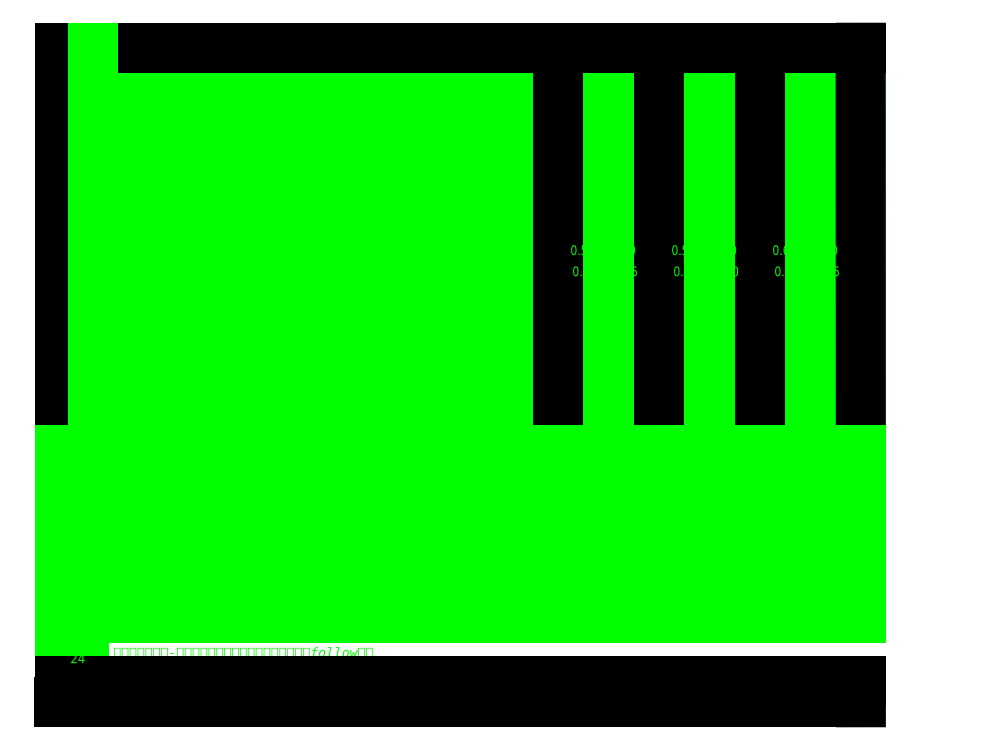
<metadata>
{"format":"dxf","ext":"dxf","renderer":"ezdxf+matplotlib","layout":"modelspace","background":"white","min_lineweight":24,"dpi":150}
</metadata>
<code>
0
SECTION
2
ENTITIES
0
LINE
8
图层1实体
10
893.6
20
87.35
30
0
11
899.8
21
87.35
31
0
0
LINE
8
图层1实体
10
893.6
20
88.64
30
0
11
899.8
21
88.64
31
0
0
LINE
8
图层1实体
10
893.6
20
91.07
30
0
11
899.8
21
91.07
31
0
0
LINE
8
图层1实体
10
893.6
20
90.91
30
0
11
899.8
21
90.91
31
0
0
LINE
8
图层1实体
10
893.6
20
90.42
30
0
11
899.8
21
90.42
31
0
0
LINE
8
图层1实体
10
893.6
20
90.59
30
0
11
899.8
21
90.59
31
0
0
LINE
8
图层1实体
10
893.6
20
90.75
30
0
11
899.8
21
90.75
31
0
0
LINE
8
图层1实体
10
893.6
20
89.94
30
0
11
899.8
21
89.94
31
0
0
LINE
8
图层1实体
10
893.6
20
89.78
30
0
11
899.8
21
89.78
31
0
0
LINE
8
图层1实体
10
893.6
20
89.61
30
0
11
899.8
21
89.61
31
0
0
LINE
8
图层1实体
10
893.6
20
89.45
30
0
11
899.8
21
89.45
31
0
0
LINE
8
图层1实体
10
893.6
20
89.29
30
0
11
899.8
21
89.29
31
0
0
LINE
8
图层1实体
10
893.6
20
89.13
30
0
11
899.8
21
89.13
31
0
0
LINE
8
图层1实体
10
893.6
20
88.8
30
0
11
899.8
21
88.8
31
0
0
LINE
8
图层1实体
10
893.6
20
90.1
30
0
11
899.8
21
90.1
31
0
0
LINE
8
图层1实体
10
893.6
20
91.24
30
0
11
899.8
21
91.24
31
0
0
LINE
8
图层1实体
10
893.6
20
91.43
30
0
11
899.8
21
91.43
31
0
0
LINE
8
图层1实体
10
893.6
20
88.97
30
0
11
899.8
21
88.97
31
0
0
TEXT
8
图层1实体
10
894
20
87.39
30
0
40
0.07364
1
DIMENSION QUADRANT IS TYPICAL FOR QUADRANTS, EXCEPT AS SHOWN
41
0.9
7
ROMANS
72
     4
11
895.8
21
87.42
31
0
0
LINE
8
图层1实体
10
893.6
20
87.67
30
0
11
899.8
21
87.67
31
0
0
TEXT
8
图层1实体
10
893.9
20
87.55
30
0
40
0.07364
1
MAXIMUM RADIUS ON ALL CORNERS UNLESS OTHERWISE SPECIFIED
41
0.9
7
ROMANS
72
     4
11
895.6
21
87.59
31
0
0
LINE
8
图层1实体
10
893.6
20
88.48
30
0
11
899.8
21
88.48
31
0
0
LINE
8
图层1实体
10
893.6
20
90.26
30
0
11
899.8
21
90.26
31
0
0
LINE
8
图层1实体
10
893.6
20
87.18
30
0
11
899.8
21
87.18
31
0
0
TEXT
8
图层1实体
10
893.7
20
87.88
30
0
40
0.07364
1
17
41
0.9
7
ROMANS
72
     4
11
893.7
21
87.92
31
0
0
TEXT
8
图层1实体
10
893.7
20
87.55
30
0
40
0.07364
1
19
41
0.9
7
ROMANS
72
     4
11
893.7
21
87.59
31
0
0
TEXT
8
图层1实体
10
893.7
20
90.96
30
0
40
0.07364
1
2
41
0.9
7
ROMANS
72
     4
11
893.7
21
90.99
31
0
0
TEXT
8
图层1实体
10
893.7
20
90.63
30
0
40
0.07364
1
4
41
0.9
7
ROMANS
72
     4
11
893.7
21
90.67
31
0
0
TEXT
8
图层1实体
10
893.7
20
90.79
30
0
40
0.07364
1
3
41
0.9
7
ROMANS
72
     4
11
893.7
21
90.83
31
0
0
TEXT
8
图层1实体
10
893.7
20
90.48
30
0
40
0.07364
1
5
41
0.9
7
ROMANS
72
     4
11
893.7
21
90.52
31
0
0
TEXT
8
图层1实体
10
893.7
20
90.31
30
0
40
0.07364
1
6
41
0.9
7
ROMANS
72
     4
11
893.7
21
90.34
31
0
0
TEXT
8
图层1实体
10
893.7
20
90.15
30
0
40
0.07364
1
7
41
0.9
7
ROMANS
72
     4
11
893.7
21
90.18
31
0
0
TEXT
8
图层1实体
10
893.7
20
89.82
30
0
40
0.07364
1
9
41
0.9
7
ROMANS
72
     4
11
893.7
21
89.86
31
0
0
TEXT
8
图层1实体
10
893.7
20
89.66
30
0
40
0.07364
1
10
41
0.9
7
ROMANS
72
     4
11
893.7
21
89.7
31
0
0
TEXT
8
图层1实体
10
893.7
20
89.5
30
0
40
0.07364
1
11
41
0.9
7
ROMANS
72
     4
11
893.7
21
89.54
31
0
0
TEXT
8
图层1实体
10
893.7
20
89.34
30
0
40
0.07364
1
12
41
0.9
7
ROMANS
72
     4
11
893.7
21
89.37
31
0
0
TEXT
8
图层1实体
10
893.7
20
89.17
30
0
40
0.07364
1
13
41
0.9
7
ROMANS
72
     4
11
893.7
21
89.21
31
0
0
TEXT
8
图层1实体
10
893.7
20
89.01
30
0
40
0.07364
1
14
41
0.9
7
ROMANS
72
     4
11
893.7
21
89.05
31
0
0
TEXT
8
图层1实体
10
893.7
20
89.98
30
0
40
0.07364
1
8
41
0.9
7
ROMANS
72
     4
11
893.7
21
90.02
31
0
0
TEXT
8
图层1实体
10
893.7
20
91.12
30
0
40
0.07364
1
1
41
0.9
7
ROMANS
72
     4
11
893.7
21
91.16
31
0
0
TEXT
8
图层1实体
10
893.9
20
90.96
30
0
40
0.07364
1
PILOT HOLE DIAMETER
41
0.9
7
ROMANS
72
     4
11
894.5
21
91
31
0
0
TEXT
8
图层1实体
10
893.9
20
90.79
30
0
40
0.07364
1
EXTERNAL LEAD WIDTH
41
0.9
7
ROMANS
72
     4
11
894.5
21
90.83
31
0
0
TEXT
8
图层1实体
10
893.9
20
90.63
30
0
40
0.07364
1
M TO M CLEARANCE AFTER ETCH
41
0.9
7
ROMANS
72
     4
11
894.8
21
90.67
31
0
0
TEXT
8
图层1实体
10
894
20
90.47
30
0
40
0.07364
1
MIN. LEAD SPACE AFTER ETCH
41
0.9
7
ROMANS
72
     4
11
894.7
21
90.51
31
0
0
TEXT
8
图层1实体
10
893.9
20
90.31
30
0
40
0.07364
1
MIN. LEAD SPACE AFTER PLATE
41
0.9
7
ROMANS
72
     4
11
894.8
21
90.35
31
0
0
TEXT
8
图层1实体
10
893.9
20
90.15
30
0
40
0.07364
1
CONNECTING BAR WIDTH
41
0.9
7
ROMANS
72
     4
11
894.5
21
90.18
31
0
0
TEXT
8
图层1实体
10
894.8
20
89.83
30
0
40
0.07364
1
(TOP)
41
0.9
7
ROMANS
72
     4
11
894.9
21
89.86
31
0
0
TEXT
8
图层1实体
10
894.8
20
89.66
30
0
40
0.07364
1
(BOTTOM)
41
0.9
7
ROMANS
72
     4
11
895
21
89.69
31
0
0
TEXT
8
图层1实体
10
893.9
20
89.82
30
0
40
0.07364
1
PAD SIZE (X,Y)
41
0.9
7
ROMANS
72
     4
11
894.3
21
89.85
31
0
0
TEXT
8
图层1实体
10
893.9
20
89.67
30
0
40
0.07364
1
PAD SIZE (X,Y)
41
0.9
7
ROMANS
72
     4
11
894.3
21
89.7
31
0
0
TEXT
8
图层1实体
10
893.9
20
89.5
30
0
40
0.07364
1
STRIP LENGTH
41
0.9
7
ROMANS
72
     4
11
894.3
21
89.54
31
0
0
TEXT
8
图层1实体
10
893.9
20
89.34
30
0
40
0.07364
1
STRIP WIDTH
41
0.9
7
ROMANS
72
     4
11
894.3
21
89.37
31
0
0
TEXT
8
图层1实体
10
894
20
89.17
30
0
40
0.07364
1
UNIT PITCH
41
0.9
7
ROMANS
72
     4
11
894.2
21
89.21
31
0
0
TEXT
8
图层1实体
10
893.9
20
89.01
30
0
40
0.07364
1
CUMULATIVE PITCH
41
0.9
7
ROMANS
72
     4
11
894.4
21
89.05
31
0
0
TEXT
8
图层1实体
10
893.9
20
89.98
30
0
40
0.07364
1
HALF ETCHED DEPTH
41
0.9
7
ROMANS
72
     4
11
894.5
21
90.02
31
0
0
TEXT
8
图层1实体
10
895.2
20
90.81
30
0
40
0.07364
1
(BOTTOM)
41
0.9
7
ROMANS
72
     4
11
895.4
21
90.84
31
0
0
TEXT
8
图层1实体
10
893.9
20
91.12
30
0
40
0.07364
1
MATERIAL THICKNESS -
41
0.9
7
ROMANS
72
     4
11
894.6
21
91.16
31
0
0
TEXT
8
图层1实体
10
895.3
20
91.12
30
0
40
0.07364
1
EFTEC64T
41
0.9
7
ROMANS
72
     4
11
895.5
21
91.16
31
0
0
LINE
8
图层1实体
10
899
20
87.51
30
0
11
899
21
87.67
31
0
0
LINE
8
图层1实体
10
899
20
87.83
30
0
11
899
21
87.99
31
0
0
LINE
8
图层1实体
10
899
20
88.32
30
0
11
899
21
88.48
31
0
0
LINE
8
图层1实体
10
899
20
88.48
30
0
11
899
21
91.43
31
0
0
LINE
8
图层1实体
10
898.2
20
87.51
30
0
11
898.2
21
87.67
31
0
0
LINE
8
图层1实体
10
898.2
20
87.83
30
0
11
898.2
21
87.99
31
0
0
LINE
8
图层1实体
10
898.2
20
88.32
30
0
11
898.2
21
88.48
31
0
0
LINE
8
图层1实体
10
898.2
20
88.48
30
0
11
898.2
21
91.43
31
0
0
LINE
8
图层1实体
10
897.4
20
87.51
30
0
11
897.4
21
87.99
31
0
0
LINE
8
图层1实体
10
897.4
20
88.32
30
0
11
897.4
21
88.48
31
0
0
LINE
8
图层1实体
10
897.4
20
88.48
30
0
11
897.4
21
91.43
31
0
0
TEXT
8
图层1实体
10
898.6
20
87.56
30
0
40
0.07364
1
-
41
0.9
7
ROMANS
72
     4
11
898.6
21
87.59
31
0
0
TEXT
8
图层1实体
10
897.8
20
87.56
30
0
40
0.07364
1
-
41
0.9
7
ROMANS
72
     4
11
897.8
21
87.59
31
0
0
TEXT
8
图层1实体
10
899.3
20
87.55
30
0
40
0.07364
1
0.15
41
0.9
7
ROMANS
72
     4
11
899.4
21
87.59
31
0
0
TEXT
8
图层1实体
10
898.5
20
90.96
30
0
40
0.07364
1
1.524
41
0.9
7
ROMANS
72
     4
11
898.6
21
90.99
31
0
0
TEXT
8
图层1实体
10
898.5
20
91.28
30
0
40
0.08837
1
NOM.
41
0.9
7
ROMANS
72
     4
11
898.6
21
91.32
31
0
0
TEXT
8
图层1实体
10
898.6
20
90.63
30
0
40
0.07364
1
-
41
0.9
7
ROMANS
72
     4
11
898.6
21
90.67
31
0
0
TEXT
8
图层1实体
10
898.6
20
90.47
30
0
40
0.07364
1
-
41
0.9
7
ROMANS
72
     4
11
898.6
21
90.5
31
0
0
TEXT
8
图层1实体
10
898.6
20
90.31
30
0
40
0.07364
1
-
41
0.9
7
ROMANS
72
     4
11
898.6
21
90.34
31
0
0
TEXT
8
图层1实体
10
897.7
20
90.31
30
0
40
0.07364
1
0.05
41
0.9
7
ROMANS
72
     4
11
897.8
21
90.34
31
0
0
TEXT
8
图层1实体
10
897.7
20
90.47
30
0
40
0.07364
1
0.06
41
0.9
7
ROMANS
72
     4
11
897.8
21
90.51
31
0
0
TEXT
8
图层1实体
10
897.7
20
90.63
30
0
40
0.07364
1
0.06
41
0.9
7
ROMANS
72
     4
11
897.8
21
90.67
31
0
0
TEXT
8
图层1实体
10
897.7
20
90.96
30
0
40
0.07364
1
1.499
41
0.9
7
ROMANS
72
     4
11
897.8
21
90.99
31
0
0
TEXT
8
图层1实体
10
897.7
20
91.28
30
0
40
0.08837
1
MIN.
41
0.9
7
ROMANS
72
     4
11
897.9
21
91.33
31
0
0
TEXT
8
图层1实体
10
899.3
20
90.96
30
0
40
0.07364
1
1.549
41
0.9
7
ROMANS
72
     4
11
899.4
21
90.99
31
0
0
TEXT
8
图层1实体
10
899.4
20
90.63
30
0
40
0.07364
1
-
41
0.9
7
ROMANS
72
     4
11
899.4
21
90.67
31
0
0
TEXT
8
图层1实体
10
899.4
20
90.47
30
0
40
0.07364
1
-
41
0.9
7
ROMANS
72
     4
11
899.4
21
90.5
31
0
0
TEXT
8
图层1实体
10
899.4
20
90.31
30
0
40
0.07364
1
-
41
0.9
7
ROMANS
72
     4
11
899.4
21
90.34
31
0
0
TEXT
8
图层1实体
10
899.3
20
91.28
30
0
40
0.08837
1
MAX.
41
0.9
7
ROMANS
72
     4
11
899.4
21
91.33
31
0
0
TEXT
8
图层1实体
10
894
20
87.88
30
0
40
0.07364
1
TAPE POSITION TOL.
41
0.9
7
ROMANS
72
     4
11
894.5
21
87.92
31
0
0
LINE
8
图层1实体
10
893.6
20
86.38
30
0
11
893.6
21
91.43
31
0
0
TEXT
8
图层1实体
10
893.7
20
87.72
30
0
40
0.07364
1
18
41
0.9
7
ROMANS
72
     4
11
893.7
21
87.75
31
0
0
LINE
8
图层1实体
10
899.8
20
86.38
30
0
11
899.8
21
91.43
31
0
0
TEXT
8
图层1实体
10
895.8
20
88.68
30
0
40
0.07364
1
: XL
41
0.9
7
ROMANS
72
     4
11
895.9
21
88.72
31
0
0
LINE
8
图层1实体
10
893.9
20
86.38
30
0
11
893.9
21
91.43
31
0
0
TEXT
8
图层1实体
10
895.8
20
88.53
30
0
40
0.07364
1
: YH
41
0.9
7
ROMANS
72
     4
11
895.9
21
88.56
31
0
0
TEXT
8
图层1实体
10
893.7
20
88.85
30
0
40
0.07364
1
15
41
0.9
7
ROMANS
72
     4
11
893.7
21
88.89
31
0
0
TEXT
8
图层1实体
10
893.9
20
88.85
30
0
40
0.07364
1
PLATING AREA (PKG CENTER REF.) : XR
41
0.9
7
ROMANS
72
     4
11
895
21
88.88
31
0
0
LINE
8
图层1实体
10
893.6
20
87.83
30
0
11
899.8
21
87.83
31
0
0
LINE
8
图层1实体
10
893.6
20
87.99
30
0
11
899.8
21
87.99
31
0
0
TEXT
8
图层1实体
10
895.8
20
88.36
30
0
40
0.07364
1
: YL
41
0.9
7
ROMANS
72
     4
11
895.9
21
88.4
31
0
0
TEXT
8
图层1实体
10
898.6
20
88.85
30
0
40
0.07364
1
-
41
0.9
7
ROMANS
72
     4
11
898.6
21
88.88
31
0
0
LINE
8
图层1实体
10
893.6
20
88.32
30
0
11
899.8
21
88.32
31
0
0
LINE
8
图层1实体
10
893.6
20
87.51
30
0
11
899.8
21
87.51
31
0
0
TEXT
8
图层1实体
10
894
20
87.72
30
0
40
0.07364
1
TAPE MATERIAL
41
0.9
7
ROMANS
72
     4
11
894.3
21
87.75
31
0
0
TEXT
8
图层1实体
10
893.7
20
87.39
30
0
40
0.07364
1
20
41
0.9
7
ROMANS
72
     4
11
893.7
21
87.43
31
0
0
LINE
8
图层1实体
10
893.6
20
87.18
30
0
11
899.8
21
87.18
31
0
0
LINE
8
图层1实体
10
893.6
20
87.02
30
0
11
899.8
21
87.02
31
0
0
TEXT
8
图层1实体
10
893.7
20
87.23
30
0
40
0.07364
1
21
41
0.9
7
ROMANS
72
     4
11
893.7
21
87.27
31
0
0
TEXT
8
图层1实体
10
894
20
87.22
30
0
40
0.07364
1
GENERAL TOLERANCE SHOULD BE +/-0.05MM;
41
0.9
7
ROMANS
72
     4
11
895.2
21
87.25
31
0
0
MTEXT
8
图层1实体
10
894
20
87.16
30
-0.001736
40
0.07364
41
22.42
46
0.6319
71
     1
72
     5
1
LOGO(HALF ETCH),{\fSimSun|b0|i0|c134|p2;刻字内容}:{\fSimSun|b0|i0|c134|p2;料号}-{\fSimSun|b0|i0|c134|p2;供应商名字。}({\fSimSun|b0|i0|c134|p2;料号以收到的订单料号为准},{\fSimSun|b0|i0|c134|p2;供应商名字取公司名字首字母})
7
ROMANS
73
     1
44
1
0
MTEXT
8
图层1实体
10
893.7
20
87.11
30
0
40
0.07364
41
0.0408
46
0.03778
71
     5
72
     1
1
{\W0.9;22}
7
ROMANS
73
     1
44
1
0
TEXT
8
图层1实体
10
898.6
20
88.69
30
0
40
0.07364
1
-
41
0.9
7
ROMANS
72
     4
11
898.6
21
88.72
31
0
0
TEXT
8
图层1实体
10
898.6
20
88.53
30
0
40
0.07364
1
-
41
0.9
7
ROMANS
72
     4
11
898.6
21
88.56
31
0
0
TEXT
8
图层1实体
10
898.6
20
88.37
30
0
40
0.07364
1
-
41
0.9
7
ROMANS
72
     4
11
898.6
21
88.4
31
0
0
TEXT
8
图层1实体
10
897.8
20
88.85
30
0
40
0.07364
1
-
41
0.9
7
ROMANS
72
     4
11
897.8
21
88.88
31
0
0
TEXT
8
图层1实体
10
897.8
20
88.69
30
0
40
0.07364
1
-
41
0.9
7
ROMANS
72
     4
11
897.8
21
88.72
31
0
0
TEXT
8
图层1实体
10
897.8
20
88.53
30
0
40
0.07364
1
-
41
0.9
7
ROMANS
72
     4
11
897.8
21
88.56
31
0
0
TEXT
8
图层1实体
10
897.8
20
88.37
30
0
40
0.07364
1
-
41
0.9
7
ROMANS
72
     4
11
897.8
21
88.4
31
0
0
TEXT
8
图层1实体
10
899.4
20
88.85
30
0
40
0.07364
1
-
41
0.9
7
ROMANS
72
     4
11
899.4
21
88.88
31
0
0
TEXT
8
图层1实体
10
899.4
20
88.69
30
0
40
0.07364
1
-
41
0.9
7
ROMANS
72
     4
11
899.4
21
88.72
31
0
0
TEXT
8
图层1实体
10
899.4
20
88.53
30
0
40
0.07364
1
-
41
0.9
7
ROMANS
72
     4
11
899.4
21
88.56
31
0
0
TEXT
8
图层1实体
10
899.4
20
88.37
30
0
40
0.07364
1
-
41
0.9
7
ROMANS
72
     4
11
899.4
21
88.4
31
0
0
LINE
8
图层1实体
10
893.6
20
86.86
30
0
11
899.8
21
86.86
31
0
0
MTEXT
8
图层1实体
10
897.2
20
86.7
30
0.04224
40
0.07364
41
6.36
46
0.6525
71
     5
72
     1
1
\pxql;{\f宋体|b0|i0|c134|p0;\W1;框架名称、料号-供应商名称、行列刻字，位置及大小要follow图纸\P\fSimSun|b0|i0|c134|p0;Leadframe name, part number-supplier, row and column number，Position and size should follow the drawing.}
7
ROMANS
73
     1
44
1
90
        2
0
LINE
8
图层1实体
10
893.6
20
86.54
30
0
11
899.8
21
86.54
31
0
0
TEXT
8
图层1实体
10
893.7
20
86.9
30
0.06995
40
0.07364
1
23
7
ROMANS
72
     4
11
893.7
21
86.93
31
0.06995
0
TEXT
8
图层1实体
10
893.7
20
86.67
30
0.06995
40
0.07364
1
24
7
ROMANS
72
     4
11
893.7
21
86.7
31
0.06995
0
TEXT
8
图层1实体
10
893.7
20
88.2
30
0
40
0.07364
1
16
41
0.9
7
ROMANS
72
     4
11
893.7
21
88.24
31
0
0
MTEXT
8
0
10
895.2
20
88.24
30
0
40
0.07364
41
2.777
46
0.1202
71
     5
72
     1
1
{\W0.9;PLATING TO SILVER, AREA REFER TO SHT   4  OF 5}
7
ROMANS
73
     1
44
1
0
TEXT
8
TEMPLATE
10
898.5
20
89.98
30
0
40
0.07509
1
0.055
41
0.9
7
ROMANS
72
     4
11
898.6
21
90.02
31
0
0
TEXT
8
TEMPLATE
10
897.7
20
89.98
30
0
40
0.07509
1
0.03
41
0.9
7
ROMANS
72
     4
11
897.8
21
90.02
31
0
0
TEXT
8
TEMPLATE
10
899.2
20
89.98
30
0
40
0.07509
1
0.08
41
0.9
7
ROMANS
72
     4
11
899.4
21
90.01
31
0
0
TEXT
8
TEMPLATE
10
898.5
20
91.12
30
0
40
0.07509
1
0.102
41
0.9
7
ROMANS
72
     4
11
898.6
21
91.15
31
0
0
TEXT
8
TEMPLATE
10
897.7
20
91.12
30
0
40
0.07509
1
0.094
41
0.9
7
ROMANS
72
     4
11
897.8
21
91.15
31
0
0
TEXT
8
TEMPLATE
10
899.3
20
91.12
30
0
40
0.07509
1
0.11
41
0.9
7
ROMANS
72
     4
11
899.4
21
91.15
31
0
0
TEXT
8
TEMPLATE
10
898.2
20
87.7
30
0
40
0.07364
1
PS-1030-05D
41
0.9
7
ROMANS
72
     4
11
898.6
21
87.74
31
0
0
TEXT
8
TEMPLATE
10
897.7
20
87.87
30
0
40
0.07364
1
30.7
41
0.9
7
ROMANS
72
     4
11
897.8
21
87.91
31
0
0
TEXT
8
TEMPLATE
10
898.5
20
87.87
30
0
40
0.07364
1
31
41
0.9
7
ROMANS
72
     4
11
898.6
21
87.91
31
0
0
TEXT
8
TEMPLATE
10
899.3
20
87.88
30
0
40
0.07364
1
31.3
41
0.9
7
ROMANS
72
     4
11
899.4
21
87.91
31
0
0
TEXT
8
4
10
898.4
20
89.5
30
0
40
0.07364
1
190
41
0.9
7
ROMANS
72
     4
11
898.6
21
89.53
31
0
0
TEXT
8
4
10
898.5
20
89.34
30
0
40
0.07364
1
67.9
41
0.9
7
ROMANS
72
     4
11
898.6
21
89.37
31
0
0
TEXT
8
4
10
898.5
20
89.17
30
0
40
0.07364
1
61.8
41
0.9
7
ROMANS
72
     4
11
898.6
21
89.21
31
0
0
TEXT
8
4
10
898.4
20
89.01
30
0
40
0.07364
1
123.6
41
0.9
7
ROMANS
72
     4
11
898.6
21
89.05
31
0
0
TEXT
8
4
10
897.7
20
89.01
30
0
40
0.07364
1
123.5
41
0.9
7
ROMANS
72
     4
11
897.8
21
89.05
31
0
0
TEXT
8
4
10
897.7
20
89.17
30
0
40
0.07364
1
61.77
41
0.9
7
ROMANS
72
     4
11
897.8
21
89.21
31
0
0
TEXT
8
4
10
897.7
20
89.34
30
0
40
0.07364
1
67.85
41
0.9
7
ROMANS
72
     4
11
897.8
21
89.37
31
0
0
TEXT
8
4
10
897.7
20
89.5
30
0
40
0.07364
1
189.9
41
0.9
7
ROMANS
72
     4
11
897.8
21
89.53
31
0
0
TEXT
8
4
10
899.2
20
89.5
30
0
40
0.07364
1
190.1
41
0.9
7
ROMANS
72
     4
11
899.4
21
89.53
31
0
0
TEXT
8
4
10
899.2
20
89.34
30
0
40
0.07364
1
67.95
41
0.9
7
ROMANS
72
     4
11
899.4
21
89.37
31
0
0
TEXT
8
4
10
899.2
20
89.17
30
0
40
0.07364
1
61.83
41
0.9
7
ROMANS
72
     4
11
899.4
21
89.21
31
0
0
TEXT
8
4
10
899.2
20
89.01
30
0
40
0.07364
1
123.7
41
0.9
7
ROMANS
72
     4
11
899.4
21
89.05
31
0
0
TEXT
8
TEMPLATE
10
899.3
20
90.14
30
0
40
0.07509
1
0.18
41
0.9
7
ROMANS
72
     4
11
899.4
21
90.18
31
0
0
TEXT
8
4
10
898.5
20
90.15
30
0
40
0.07364
1
0.15
41
0.9
7
ROMANS
72
     4
11
898.6
21
90.18
31
0
0
TEXT
8
TEMPLATE
10
897.7
20
90.15
30
0
40
0.07509
1
0.12
41
0.9
7
ROMANS
72
     4
11
897.8
21
90.18
31
0
0
TEXT
8
图层1实体
10
893.9
20
86.91
30
0
40
0.07364
1
LEAD FRAME SURFACE TREATMENT: ADVANCE MICRO ETCHING AND BROWN OXIDE ON TOP SIDE
41
0.9
7
ROMANS
72
     4
11
896.4
21
86.94
31
0
0
TEXT
8
TEMPLATE
10
898.5
20
90.79
30
0
40
0.07509
1
0.2
41
0.9
7
ROMANS
72
     4
11
898.6
21
90.82
31
0
0
TEXT
8
TEMPLATE
10
899.3
20
90.79
30
0
40
0.07509
1
0.225
41
0.9
7
ROMANS
72
     4
11
899.4
21
90.83
31
0
0
TEXT
8
TEMPLATE
10
897.7
20
90.79
30
0
40
0.07509
1
0.175
41
0.9
7
ROMANS
72
     4
11
897.8
21
90.82
31
0
0
TEXT
8
图层1实体
10
894.1
20
86.42
30
0
40
0.07364
1
PRODUCT CLASSIFICATION: NA
41
0.9
7
ROMANS
72
     4
11
894.8
21
86.46
31
0
0
TEXT
8
图层1实体
10
893.7
20
86.43
30
0
40
0.07364
1
25
7
ROMANS
72
     4
11
893.7
21
86.46
31
0
0
LINE
8
图层1实体
10
893.6
20
86.38
30
0
11
899.8
21
86.38
31
0
0
TEXT
8
TEMPLATE
10
898.3
20
89.66
30
0
40
0.07509
1
0.33/0.24
41
0.9
7
ROMANS
72
     4
11
898.6
21
89.69
31
0
0
TEXT
8
TEMPLATE
10
899.1
20
89.66
30
0
40
0.07509
1
0.355/0.265
41
0.9
7
ROMANS
72
     4
11
899.4
21
89.69
31
0
0
TEXT
8
TEMPLATE
10
897.5
20
89.66
30
0
40
0.07509
1
0.305/0.215
41
0.9
7
ROMANS
72
     4
11
897.8
21
89.69
31
0
0
TEXT
8
TEMPLATE
10
898.3
20
89.82
30
0
40
0.07509
1
0.56/0.36
41
0.9
7
ROMANS
72
     4
11
898.6
21
89.86
31
0
0
TEXT
8
TEMPLATE
10
899.1
20
89.82
30
0
40
0.07509
1
0.61/0.41
41
0.9
7
ROMANS
72
     4
11
899.4
21
89.86
31
0
0
TEXT
8
TEMPLATE
10
897.5
20
89.82
30
0
40
0.07509
1
0.51/0.31
41
0.9
7
ROMANS
72
     4
11
897.8
21
89.86
31
0
0
ENDSEC
0
EOF

</code>
